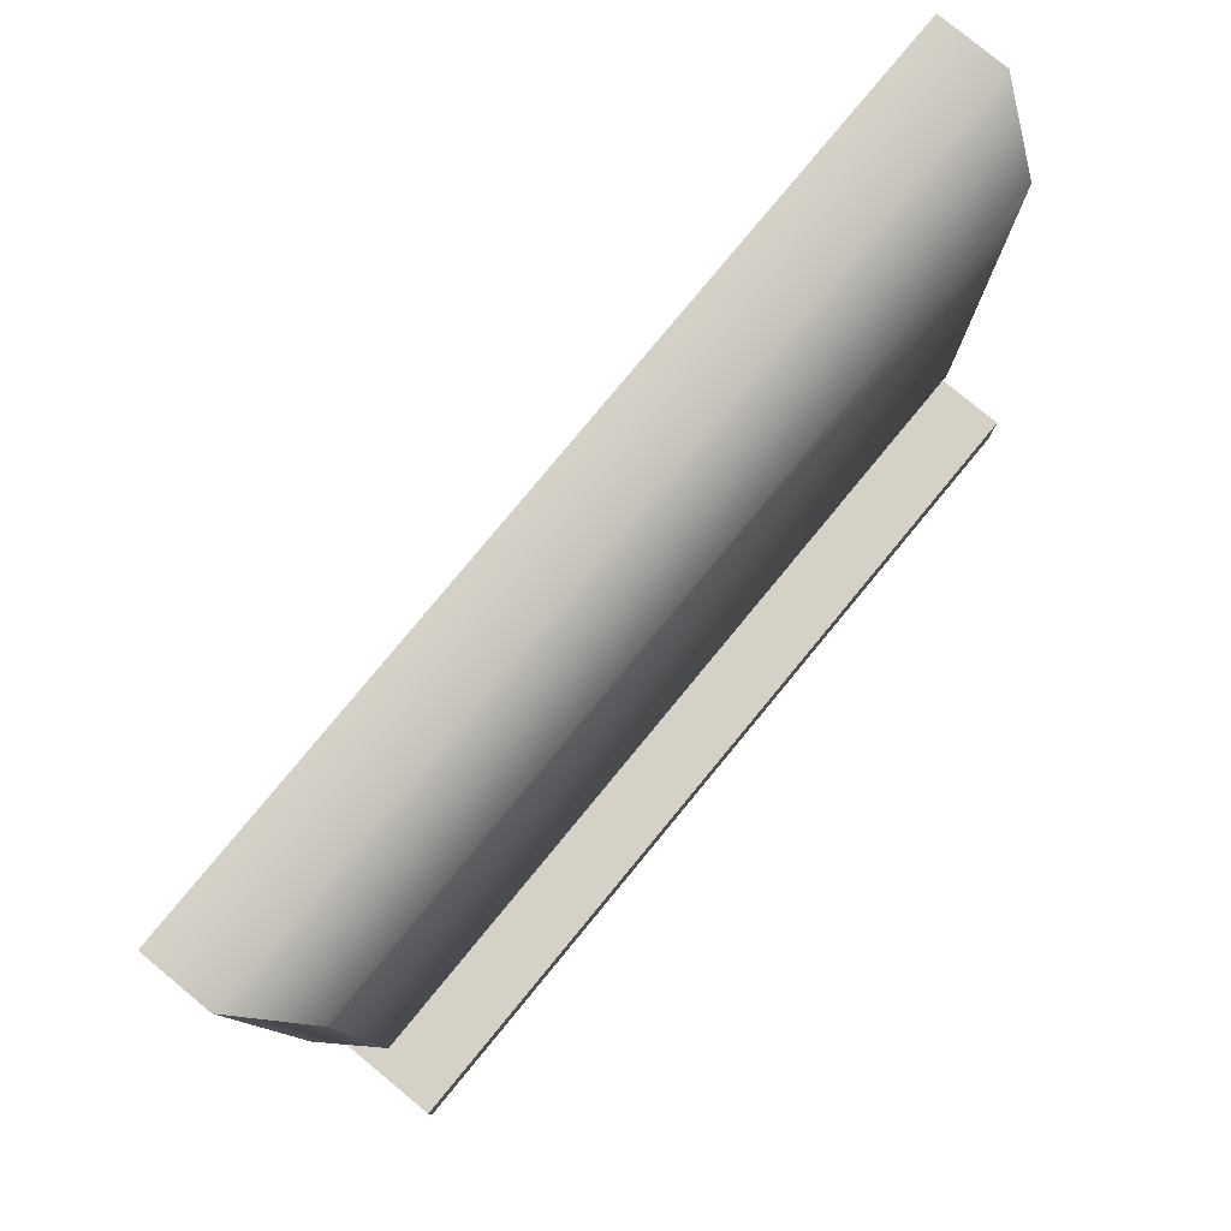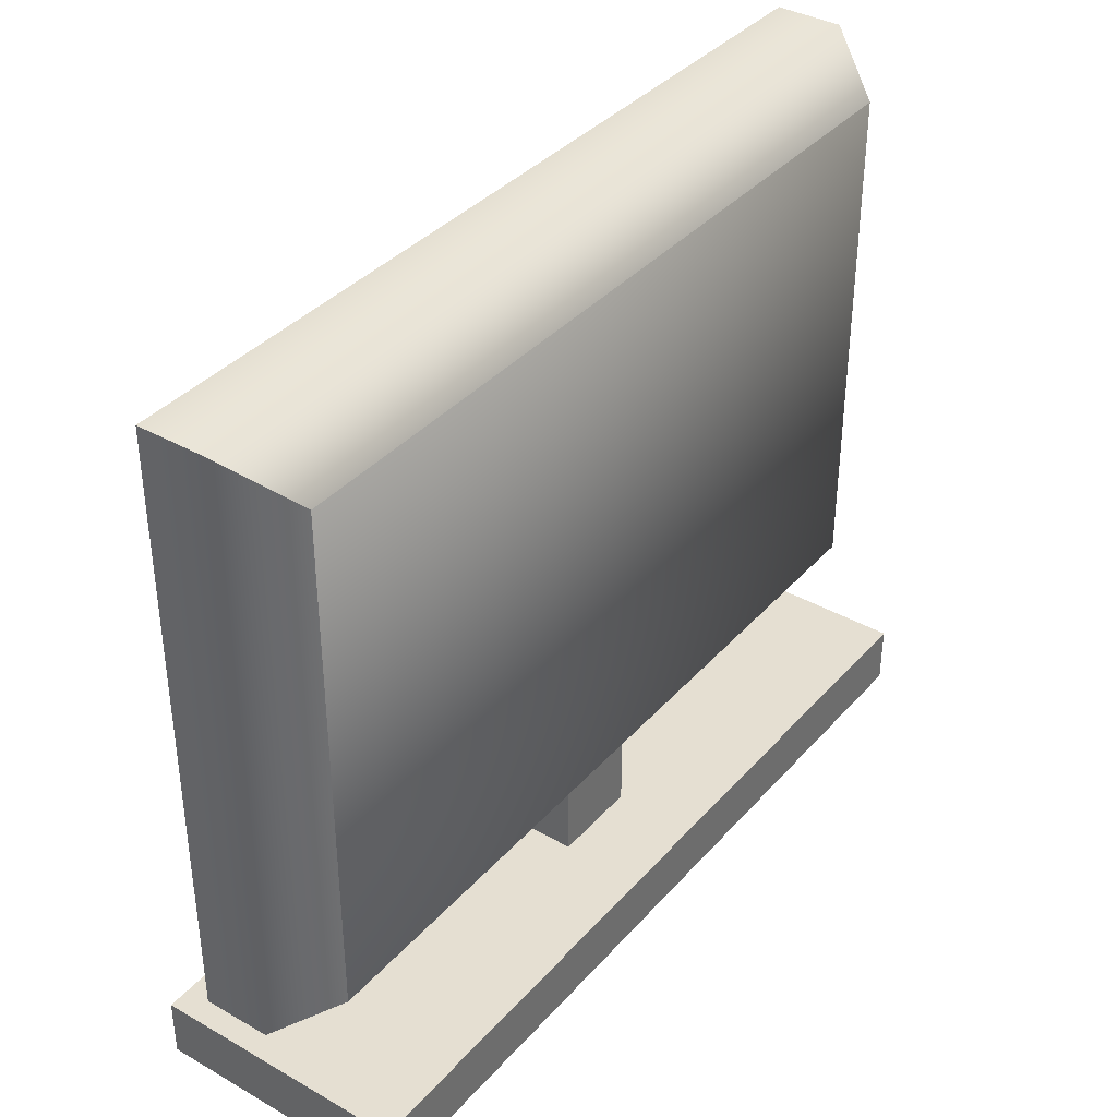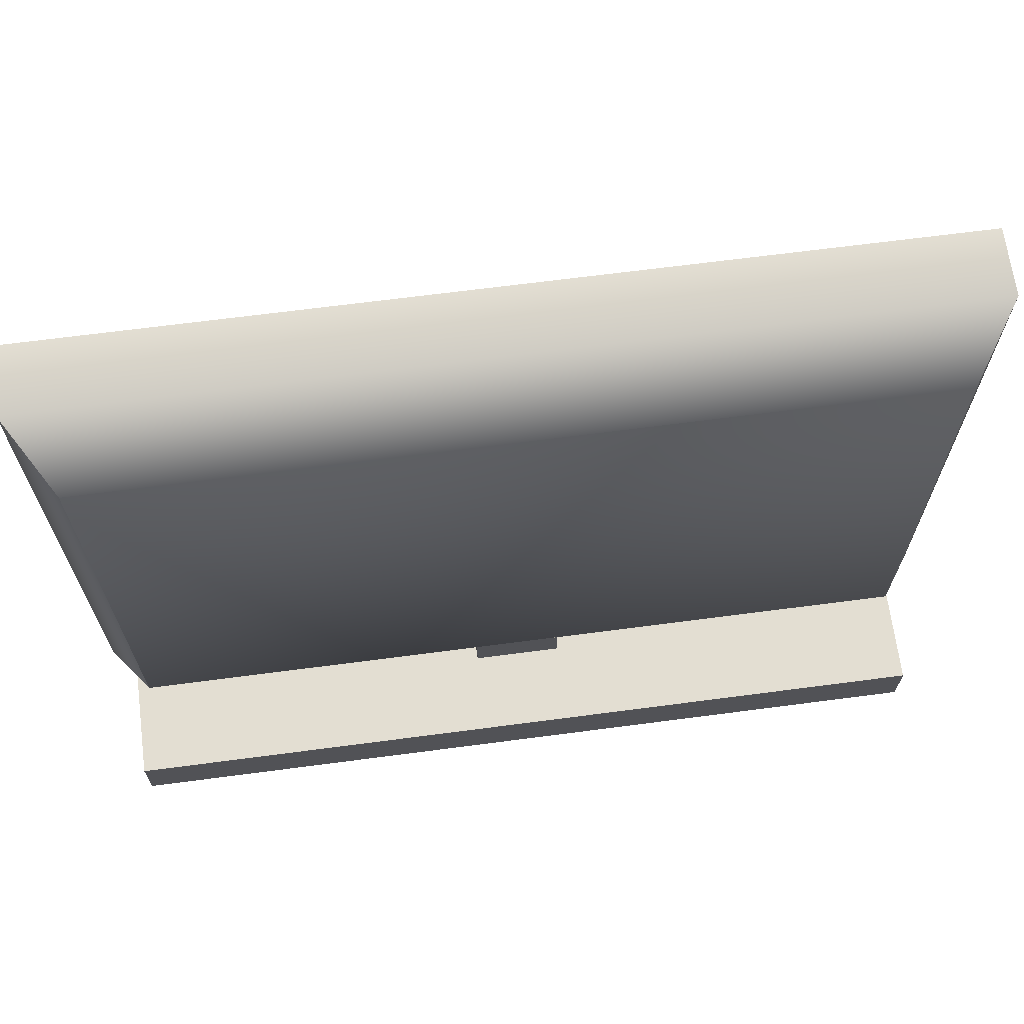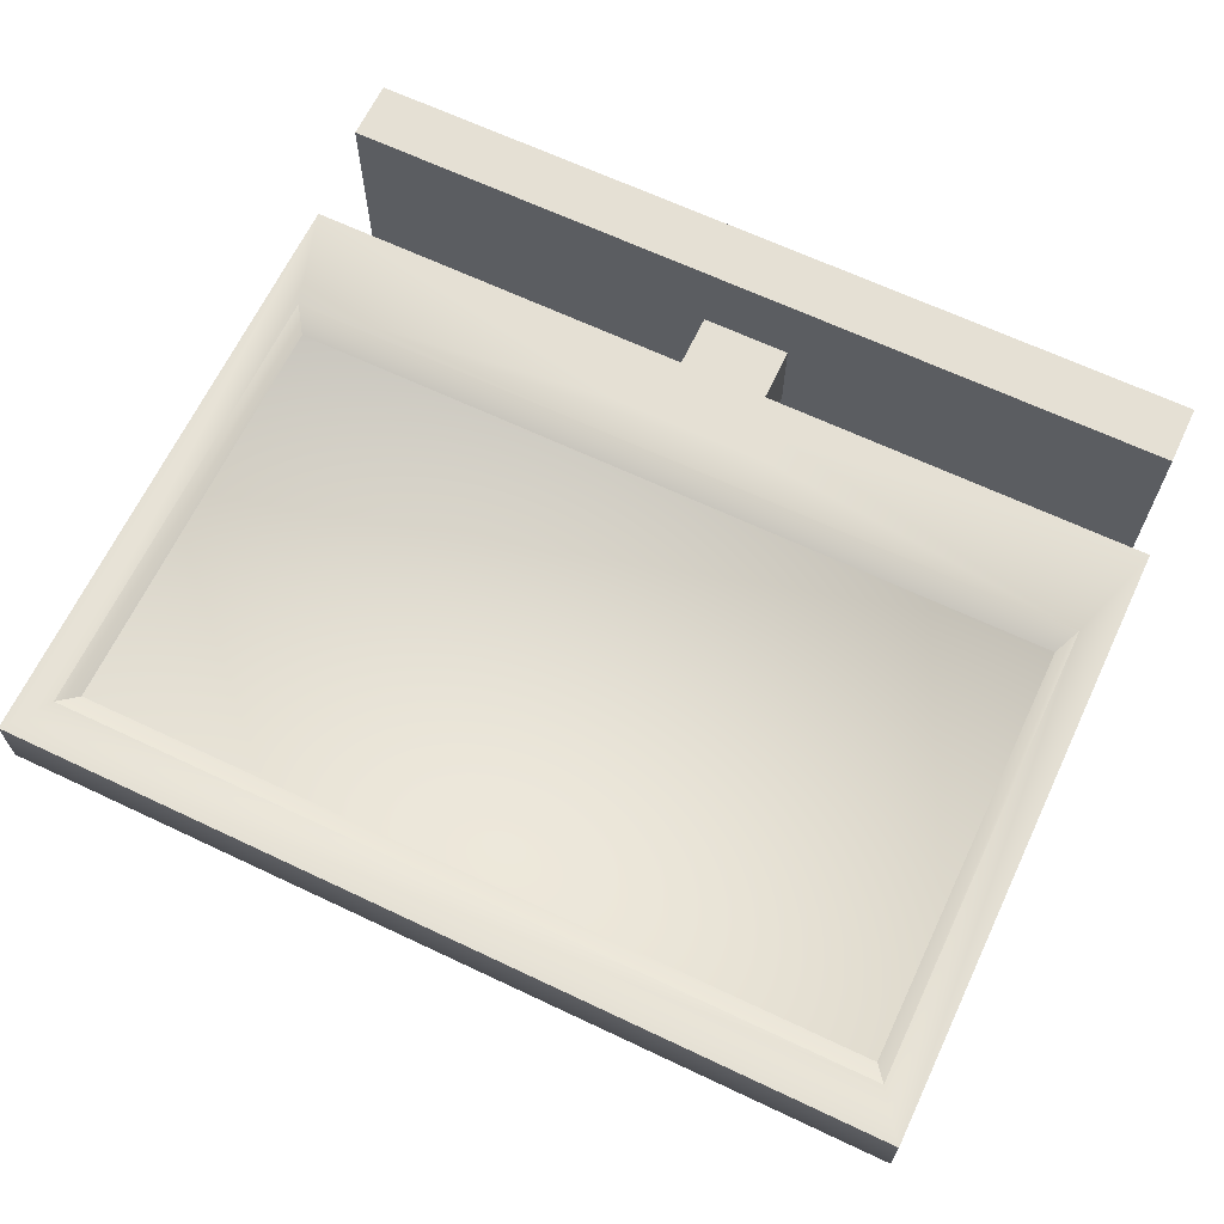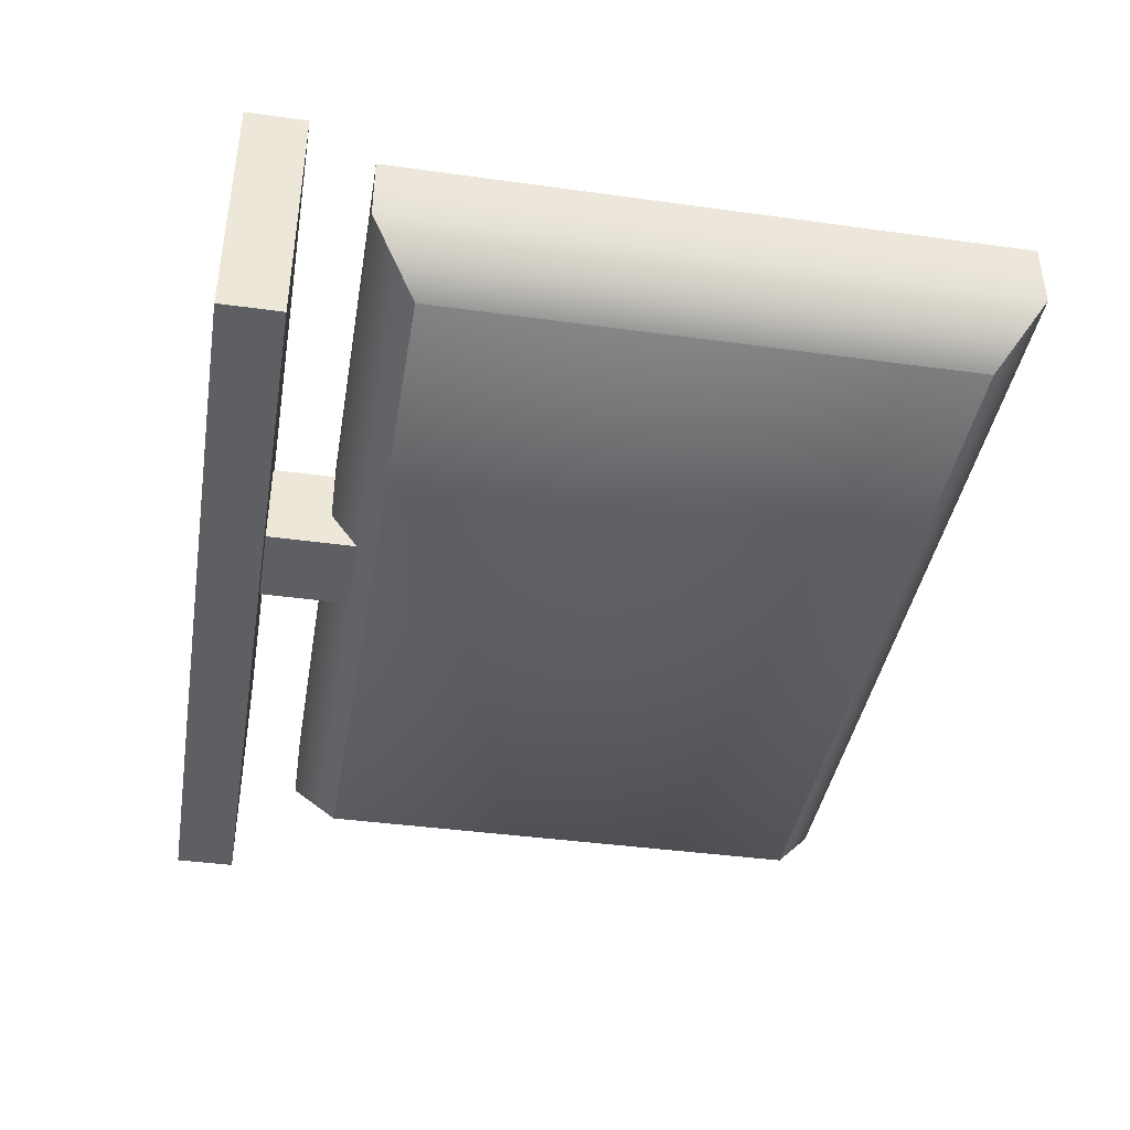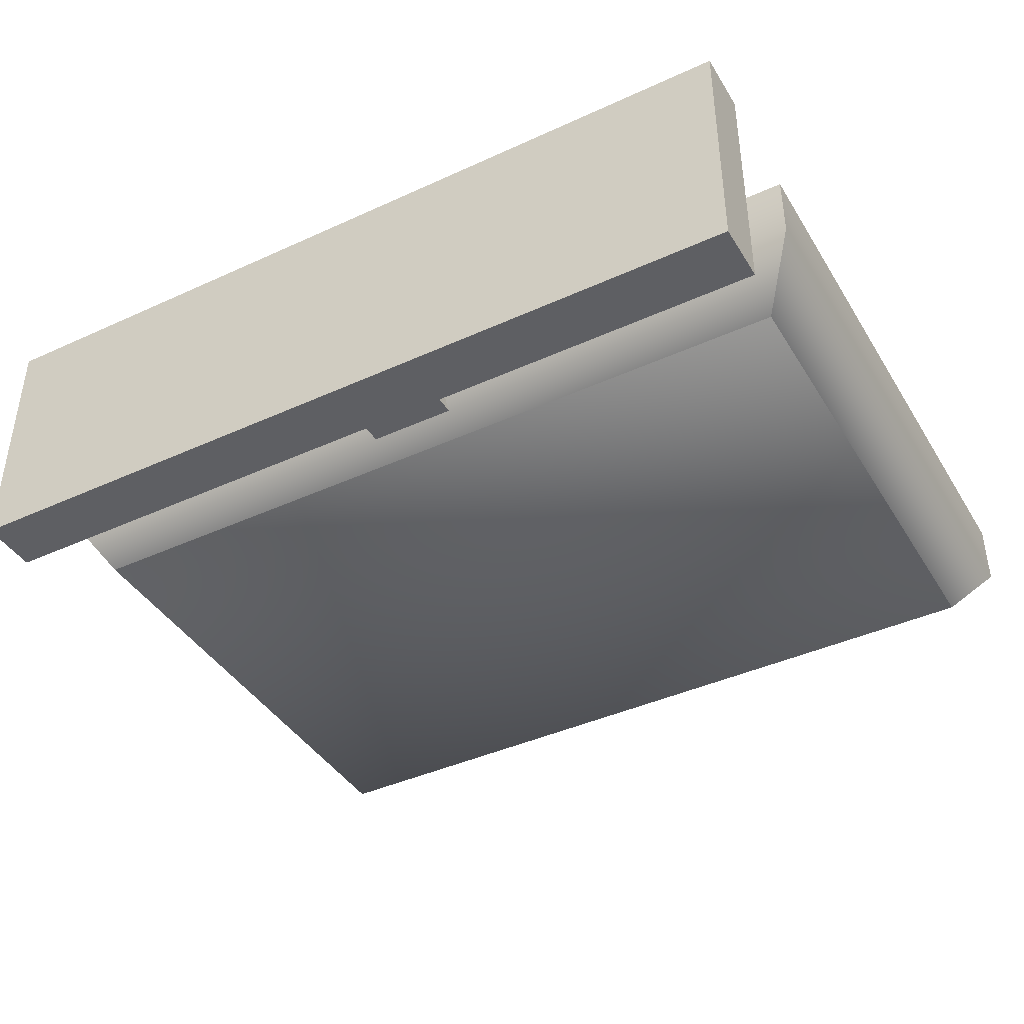
<metadata>
{"format":"obj","ext":"obj","renderer":"f3d","projection":"perspective","resolution":1024,"background":"white","views":[{"elev":79.3,"azim":129.5,"up":"+Y"},{"elev":37.3,"azim":126.1,"up":"+Y"},{"elev":67.4,"azim":172.5,"up":"+Y"},{"elev":65.8,"azim":-154.6,"up":"+Z"},{"elev":-40.7,"azim":80.4,"up":"+Z"},{"elev":-41.3,"azim":29.0,"up":"+Z"}]}
</metadata>
<code>
g Prop_Tv_06
v -0.7375 -5.96e-08 -0.2204
v -0.7375 0.1036 -0.2204
v -0.7375 0.1036 0.2204
v -0.7375 -5.96e-08 0.2204
v 0.7375 0.1036 -0.2204
v 0.7375 -5.96e-08 -0.2204
v 0.7375 -5.96e-08 0.2204
v 0.7375 0.1036 0.2204
v 0.7375 -5.96e-08 -0.2204
v -0.7375 -5.96e-08 -0.2204
v -0.7375 -5.96e-08 0.2204
v 0.7375 -5.96e-08 0.2204
v -0.7375 -5.96e-08 0.2204
v -0.7375 0.1036 0.2204
v 0.7375 0.1036 0.2204
v 0.7375 -5.96e-08 0.2204
v 0.7375 -5.96e-08 -0.2204
v 0.7375 0.1036 -0.2204
v -0.7375 0.1036 -0.2204
v -0.7375 -5.96e-08 -0.2204
v -0.0778 0.1036 -0.0778
v -0.0778 0.2903 -0.0778
v -0.0778 0.2251 0.0778
v -0.0778 0.1036 0.0778
v -0.0778 0.1036 0.0778
v -0.0778 0.2251 0.0778
v 0.0778 0.2251 0.0778
v 0.0778 0.1036 0.0778
v 0.0778 0.1036 0.0778
v 0.0778 0.2251 0.0778
v 0.0778 0.2903 -0.0778
v 0.0778 0.1036 -0.0778
v 0.0778 0.1036 -0.0778
v 0.0778 0.2903 -0.0778
v -0.0778 0.2903 -0.0778
v -0.0778 0.1036 -0.0778
v -0.765 0.2123 -0.01316
v -0.765 1.272 -0.01316
v -0.765 1.272 0.1036
v -0.765 0.2123 0.1036
v -0.765 1.272 -0.01316
v 0.765 1.272 -0.01316
v 0.765 1.272 0.1036
v -0.765 1.272 0.1036
v 0.765 1.272 -0.01316
v 0.765 0.2123 -0.01316
v 0.765 0.2123 0.1036
v 0.765 1.272 0.1036
v 0.765 0.2123 -0.01316
v -0.765 0.2123 0.1036
v 0.765 0.2123 0.1036
v -0.765 0.2123 -0.01316
v -0.6933 0.2911 -0.1198
v 0.6933 0.2911 -0.1198
v -0.6875 0.423 0.07005
v -0.6875 1.16 0.07005
v 0.6875 1.16 0.07005
v 0.6875 0.423 0.07005
v 0.6933 0.2911 -0.1198
v 0.6933 1.193 -0.1198
v -0.6933 1.193 -0.1198
v -0.6933 0.2911 -0.1198
v -0.1429 0.2753 0.1036
v -0.1429 0.3243 0.1036
v 0.1429 0.3243 0.1036
v 0.1429 0.2753 0.1036
v -0.7092 0.3873 0.1036
v -0.6875 0.423 0.07005
v 0.6875 0.423 0.07005
v 0.7092 0.3873 0.1036
v 0.7092 0.3873 0.1036
v 0.6875 0.423 0.07005
v 0.6875 1.16 0.07005
v 0.7092 1.196 0.1036
v 0.7092 1.196 0.1036
v 0.6875 1.16 0.07005
v -0.6875 1.16 0.07005
v -0.7092 1.196 0.1036
v -0.7092 1.196 0.1036
v -0.6875 1.16 0.07005
v -0.6875 0.423 0.07005
v -0.7092 0.3873 0.1036
v -0.765 0.2123 -0.01316
v -0.6933 0.2911 -0.1198
v -0.6933 1.193 -0.1198
v -0.765 1.272 -0.01316
v -0.765 1.272 -0.01316
v -0.6933 1.193 -0.1198
v 0.6933 1.193 -0.1198
v 0.765 1.272 -0.01316
v 0.765 1.272 -0.01316
v 0.6933 1.193 -0.1198
v 0.6933 0.2911 -0.1198
v 0.765 0.2123 -0.01316
v -0.7375 0.1036 -0.2204
v -0.0778 0.1036 -0.0778
v -0.0778 0.1036 0.0778
v -0.7375 0.1036 0.2204
v 0.7375 0.1036 -0.2204
v 0.0778 0.1036 0.0778
v 0.0778 0.1036 -0.0778
v 0.7375 0.1036 0.2204
v 0.765 0.2123 0.1036
v 0.7092 0.3873 0.1036
v 0.7092 1.196 0.1036
v 0.765 1.272 0.1036
v -0.7092 1.196 0.1036
v -0.765 1.272 0.1036
v -0.7092 0.3873 0.1036
v -0.765 0.2123 0.1036
v 0.1429 0.3243 0.1036
v 0.1429 0.2753 0.1036
v -0.1429 0.3243 0.1036
v -0.1429 0.2753 0.1036
g Prop_Tv_06_0
f 3 2 1
f 4 3 1
f 7 6 5
f 8 7 5
f 11 10 9
f 12 11 9
f 15 14 13
f 16 15 13
f 19 18 17
f 20 19 17
f 23 22 21
f 24 23 21
f 27 26 25
f 28 27 25
f 31 30 29
f 32 31 29
f 35 34 33
f 36 35 33
f 39 38 37
f 40 39 37
f 43 42 41
f 44 43 41
f 47 46 45
f 48 47 45
f 51 50 49
f 50 52 49
f 52 53 49
f 53 54 49
f 57 56 55
f 58 57 55
f 61 60 59
f 62 61 59
f 65 64 63
f 66 65 63
f 69 68 67
f 70 69 67
f 73 72 71
f 74 73 71
f 77 76 75
f 78 77 75
f 81 80 79
f 82 81 79
f 85 84 83
f 86 85 83
f 89 88 87
f 90 89 87
f 93 92 91
f 94 93 91
f 97 96 95
f 98 97 95
f 95 96 99
f 100 97 98
f 96 101 99
f 102 100 98
f 99 101 102
f 101 100 102
f 105 104 103
f 106 105 103
f 107 105 106
f 108 107 106
f 109 107 108
f 110 109 108
f 104 111 103
f 111 112 103
f 103 112 110
f 113 111 104
f 109 113 104
f 112 114 110
f 114 113 109
f 110 114 109

</code>
